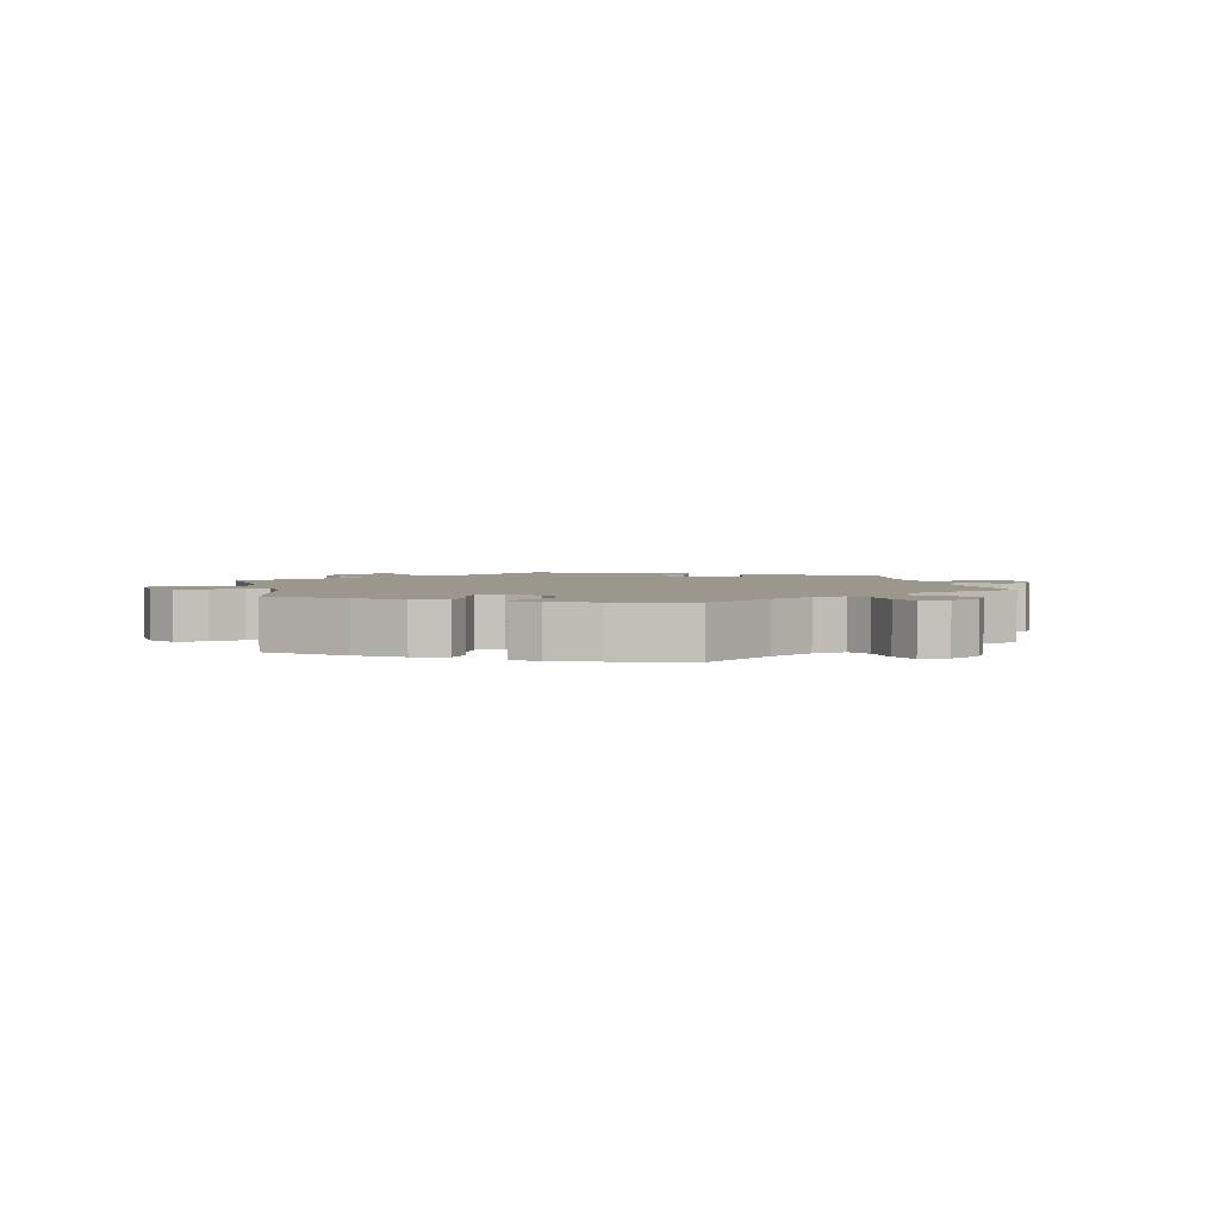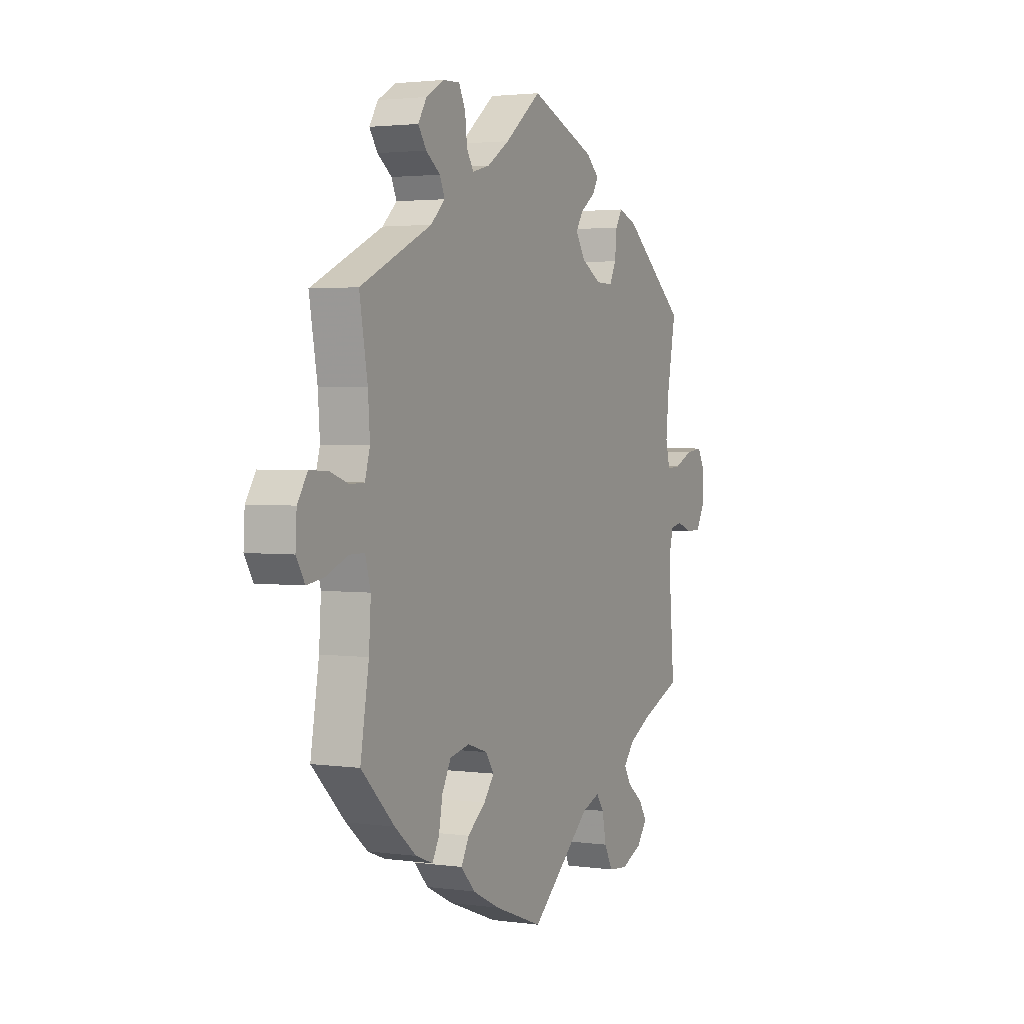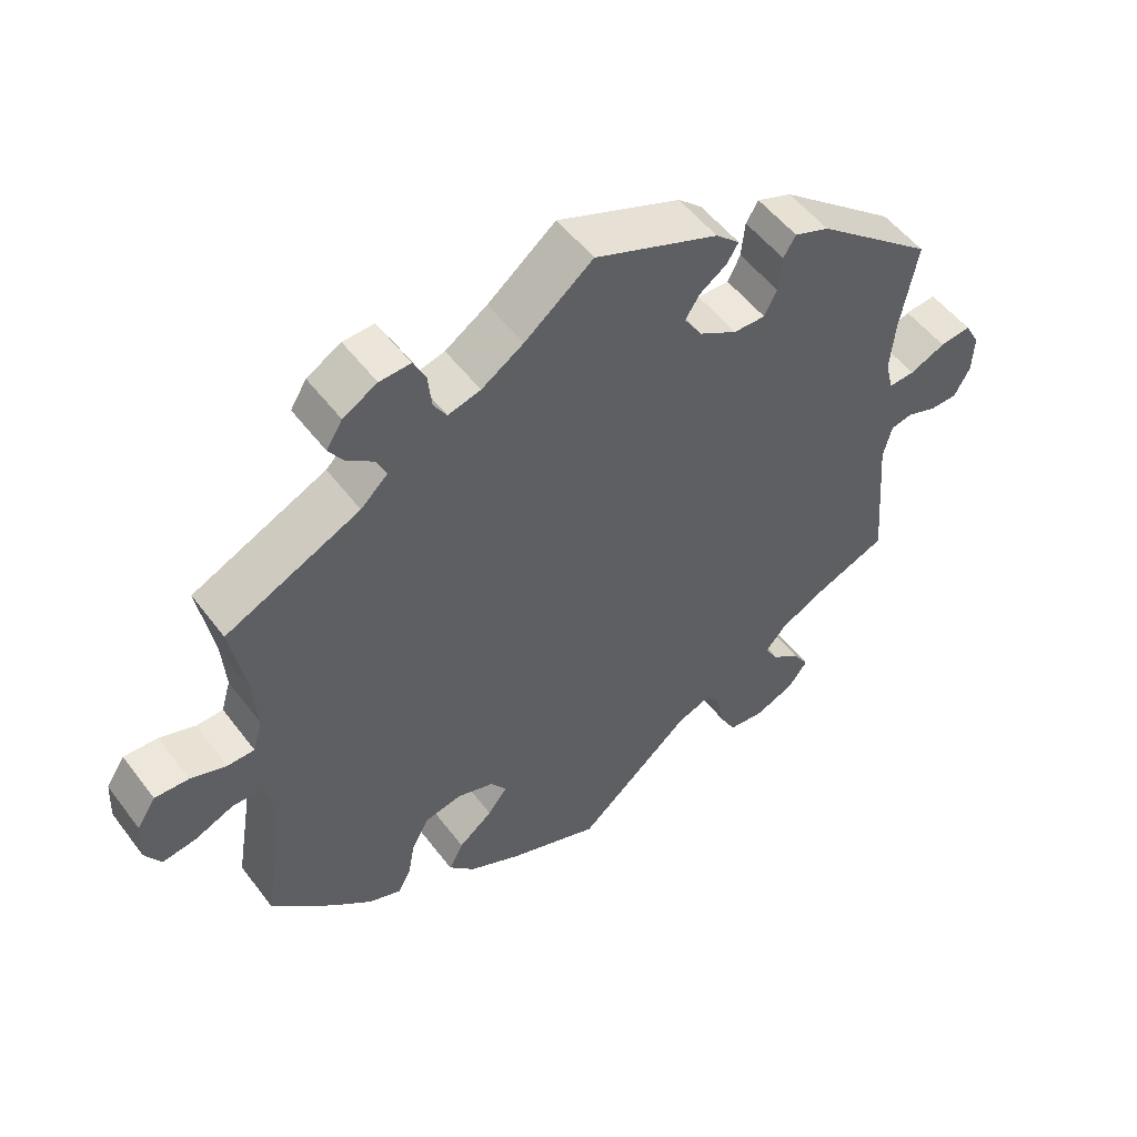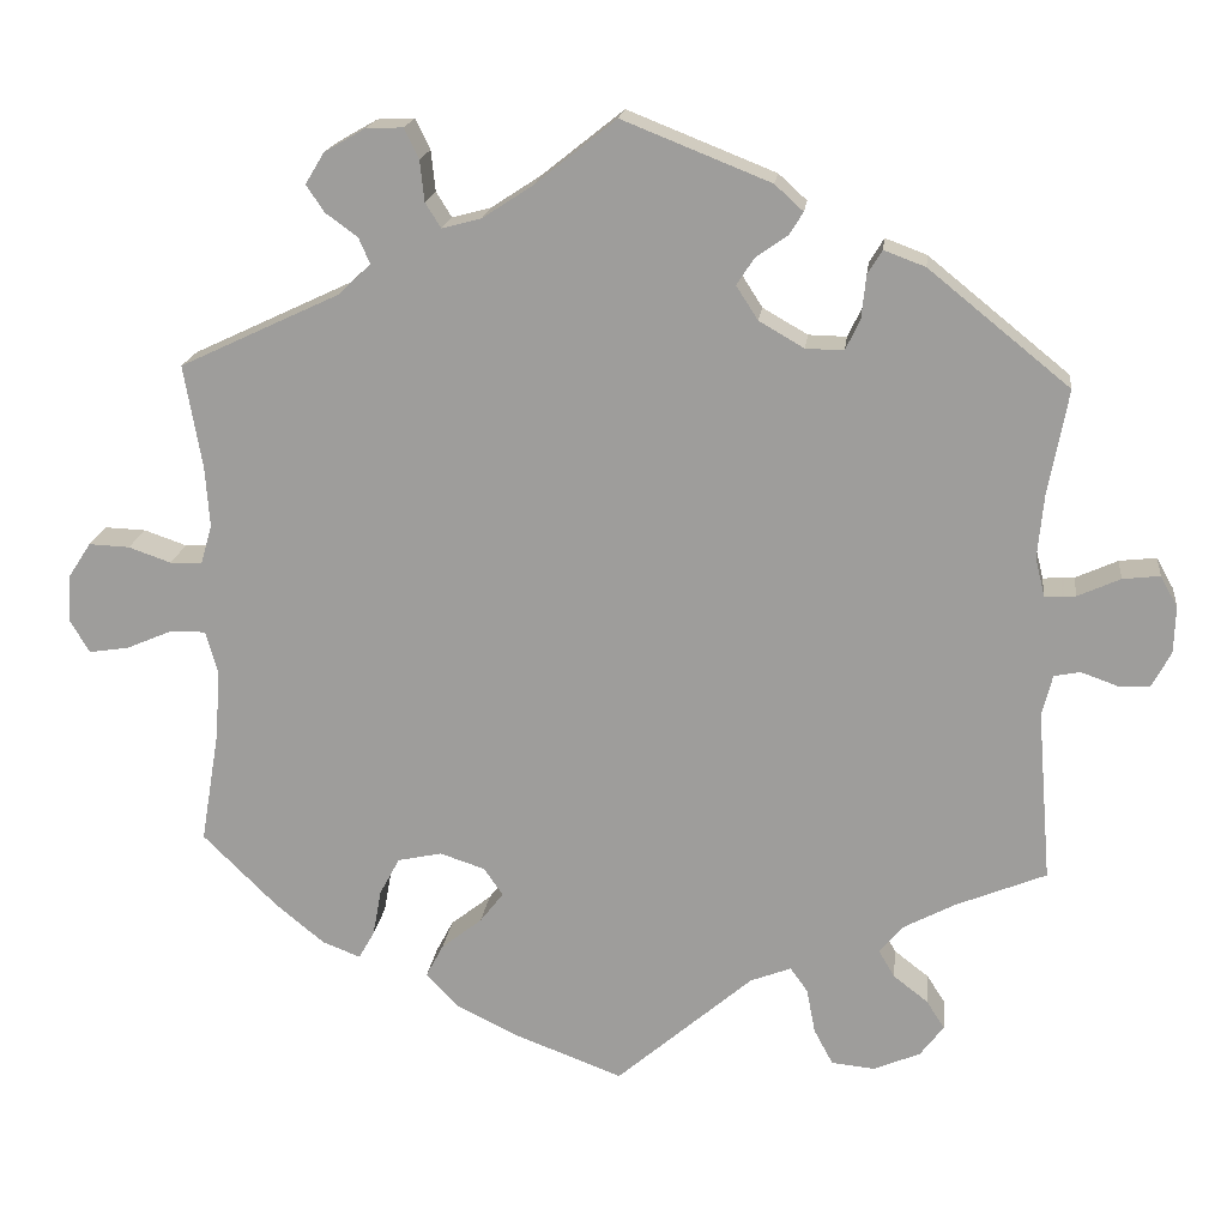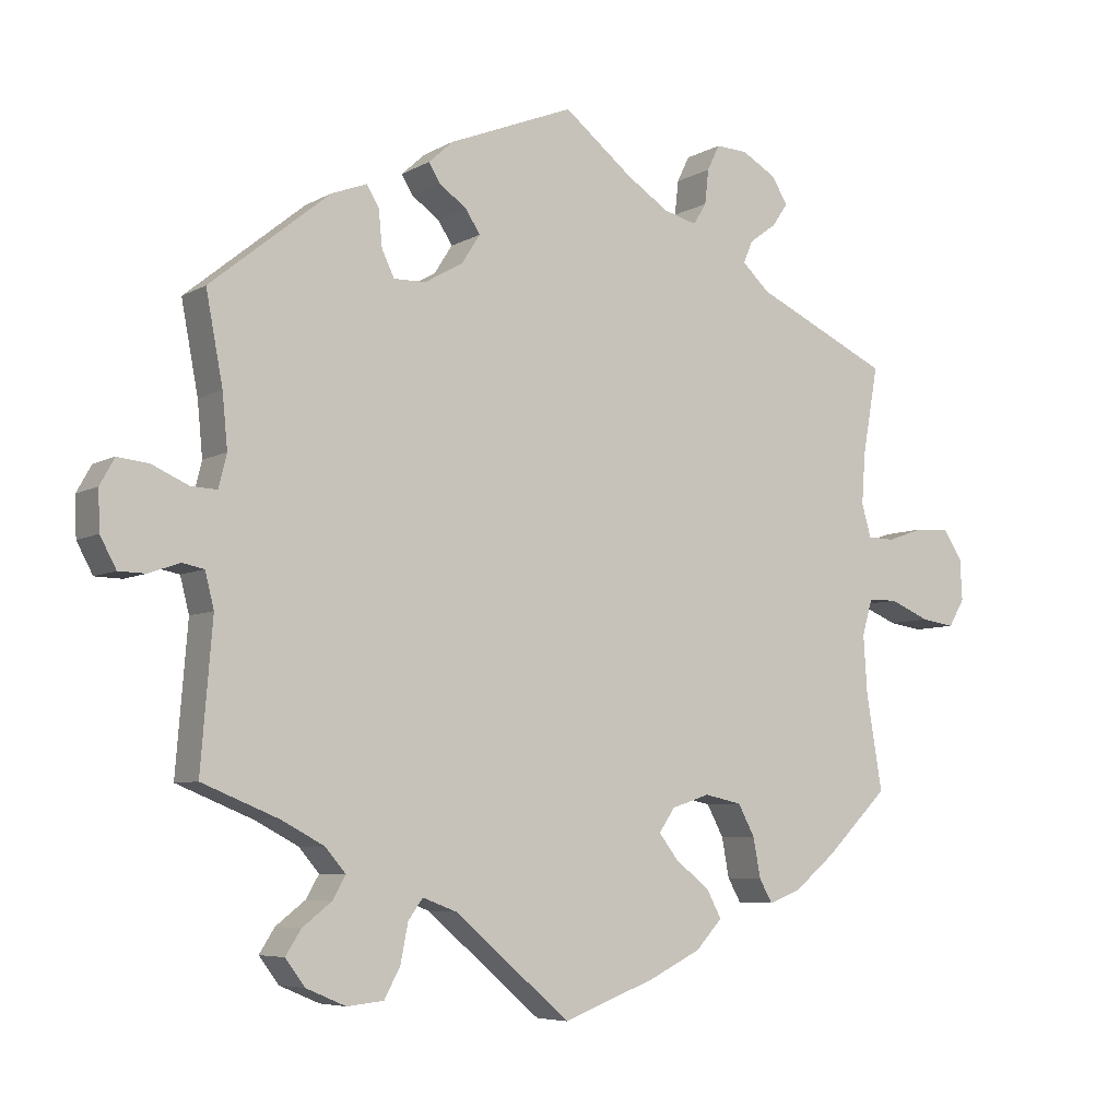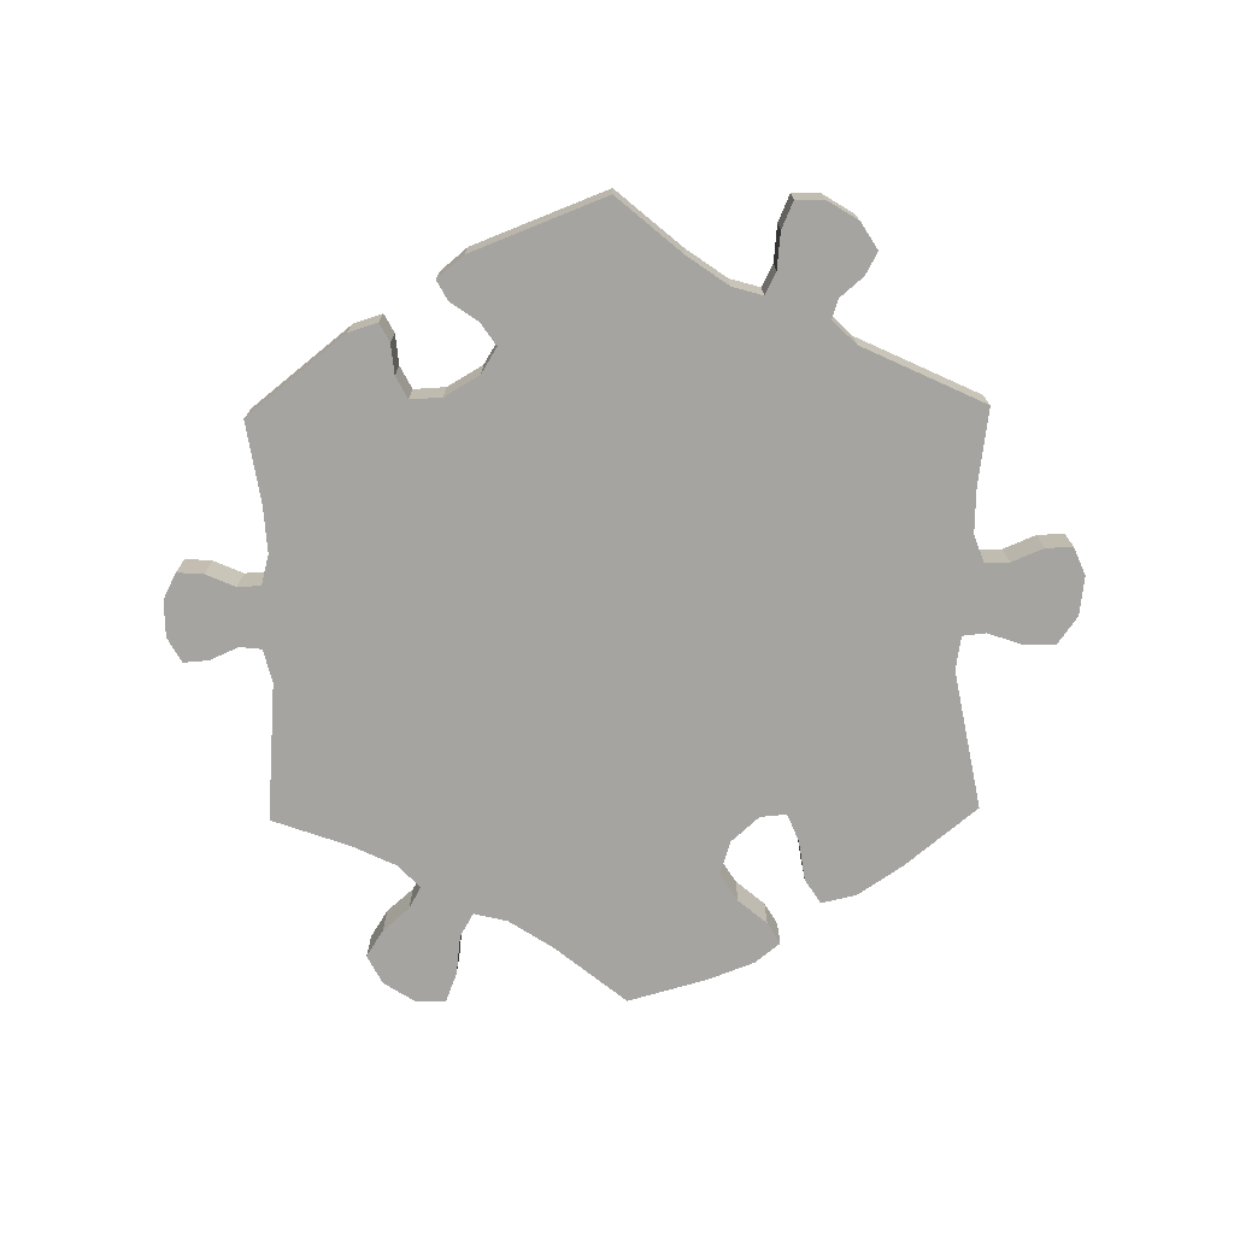
<metadata>
{"format":"obj","ext":"obj","renderer":"f3d","projection":"perspective","resolution":1024,"background":"white","views":[{"elev":2.7,"azim":-131.8,"up":"+Y"},{"elev":2.5,"azim":-64.1,"up":"+Z"},{"elev":52.4,"azim":-36.0,"up":"+Z"},{"elev":18.1,"azim":6.7,"up":"+Z"},{"elev":-6.2,"azim":147.8,"up":"+Z"},{"elev":-73.2,"azim":61.0,"up":"+Y"}]}
</metadata>
<code>
v 0.478 0.07 0.168
v 0.471 0.07 0.095
v 0.482 0.07 0.05
v 0.518 0.07 0.052
v 0.567 0.07 0.074
v 0.61 0.07 0.079
v 0.63 0.07 0.043
v 0.628 0.07 -0.011
v 0.606 0.07 -0.052
v 0.569 0.07 -0.053
v 0.527 0.07 -0.038
v 0.497 0.07 -0.044
v 0.485 0.07 -0.092
v 0.501 0.07 -0.289
v 0.396 0.07 -0.332
v 0.338 0.07 -0.363
v 0.31 0.07 -0.396
v 0.328 0.07 -0.427
v 0.368 0.07 -0.458
v 0.389 0.07 -0.491
v 0.362 0.07 -0.527
v 0.308 0.07 -0.55
v 0.258 0.07 -0.545
v 0.236 0.07 -0.504
v 0.226 0.07 -0.452
v 0.206 0.07 -0.424
v 0.159 0.07 -0.442
v 0.001 0.07 -0.578
v -0.126 0.07 -0.53
v -0.197 0.07 -0.495
v -0.233 0.07 -0.456
v -0.213 0.07 -0.418
v -0.166 0.07 -0.381
v -0.139 0.07 -0.346
v -0.161 0.07 -0.314
v -0.213 0.07 -0.297
v -0.264 0.07 -0.308
v -0.287 0.07 -0.351
v -0.297 0.07 -0.405
v -0.315 0.07 -0.437
v -0.359 0.07 -0.42
v -0.415 0.07 -0.374
v -0.501 0.07 -0.289
v -0.479 0.07 -0.157
v -0.474 0.07 -0.079
v -0.488 0.07 -0.03
v -0.528 0.07 -0.03
v -0.582 0.07 -0.053
v -0.628 0.07 -0.06
v -0.65 0.07 -0.023
v -0.647 0.07 0.033
v -0.621 0.07 0.073
v -0.574 0.07 0.071
v -0.525 0.07 0.054
v -0.488 0.07 0.055
v -0.475 0.07 0.1
v -0.48 0.07 0.17
v -0.501 0.07 0.289
v -0.316 0.07 0.376
v -0.279 0.07 0.411
v -0.292 0.07 0.441
v -0.329 0.07 0.468
v -0.35 0.07 0.499
v -0.328 0.07 0.535
v -0.281 0.07 0.562
v -0.238 0.07 0.564
v -0.221 0.07 0.529
v -0.216 0.07 0.482
v -0.198 0.07 0.453
v -0.153 0.07 0.465
v -0.095 0.07 0.503
v -0.001 0.07 0.578
v 0.17 0.07 0.51
v 0.203 0.07 0.48
v 0.187 0.07 0.454
v 0.15 0.07 0.428
v 0.13 0.07 0.397
v 0.155 0.07 0.358
v 0.207 0.07 0.328
v 0.251 0.07 0.327
v 0.268 0.07 0.362
v 0.273 0.07 0.412
v 0.29 0.07 0.44
v 0.338 0.07 0.422
v 0.501 0.07 0.29
v 0.478 0 0.168
v 0.471 0 0.095
v 0.482 0 0.05
v 0.518 0 0.052
v 0.567 0 0.074
v 0.61 0 0.079
v 0.63 0 0.043
v 0.628 0 -0.011
v 0.606 0 -0.052
v 0.569 0 -0.053
v 0.527 0 -0.038
v 0.497 0 -0.044
v 0.485 0 -0.092
v 0.501 0 -0.289
v 0.396 0 -0.332
v 0.338 0 -0.363
v 0.31 0 -0.396
v 0.328 0 -0.427
v 0.368 0 -0.458
v 0.389 0 -0.491
v 0.362 0 -0.527
v 0.308 0 -0.55
v 0.258 0 -0.545
v 0.236 0 -0.504
v 0.226 0 -0.452
v 0.206 0 -0.424
v 0.159 0 -0.442
v 0.001 0 -0.578
v -0.126 0 -0.53
v -0.197 0 -0.495
v -0.233 0 -0.456
v -0.213 0 -0.418
v -0.166 0 -0.381
v -0.139 0 -0.346
v -0.161 0 -0.314
v -0.213 0 -0.297
v -0.264 0 -0.308
v -0.287 0 -0.351
v -0.297 0 -0.405
v -0.315 0 -0.437
v -0.359 0 -0.42
v -0.415 0 -0.374
v -0.501 0 -0.289
v -0.479 0 -0.157
v -0.474 0 -0.079
v -0.488 0 -0.03
v -0.528 0 -0.03
v -0.582 0 -0.053
v -0.628 0 -0.06
v -0.65 0 -0.023
v -0.647 0 0.033
v -0.621 0 0.073
v -0.574 0 0.071
v -0.525 0 0.054
v -0.488 0 0.055
v -0.475 0 0.1
v -0.48 0 0.17
v -0.501 0 0.289
v -0.316 0 0.376
v -0.279 0 0.411
v -0.292 0 0.441
v -0.329 0 0.468
v -0.35 0 0.499
v -0.328 0 0.535
v -0.281 0 0.562
v -0.238 0 0.564
v -0.221 0 0.529
v -0.216 0 0.482
v -0.198 0 0.453
v -0.153 0 0.465
v -0.095 0 0.503
v -0.001 0 0.578
v 0.17 0 0.51
v 0.203 0 0.48
v 0.187 0 0.454
v 0.15 0 0.428
v 0.13 0 0.397
v 0.155 0 0.358
v 0.207 0 0.328
v 0.251 0 0.327
v 0.268 0 0.362
v 0.273 0 0.412
v 0.29 0 0.44
v 0.338 0 0.422
v 0.501 0 0.29
f 84 85 1
f 81 82 83 84
f 80 81 84 1
f 79 80 1 2
f 78 79 2 3
f 73 74 75 76
f 71 72 73 76
f 70 71 76 77
f 69 70 77 78
f 65 66 67 68
f 65 68 69
f 64 65 69
f 61 62 63 64
f 60 61 64 69
f 59 60 69 78
f 57 58 59 78
f 51 52 53 54
f 51 54 55
f 50 51 55
f 47 48 49 50
f 46 47 50 55
f 45 46 55 56
f 41 42 43 44
f 41 44 45
f 38 39 40 41
f 37 38 41 45
f 36 37 45 56
f 30 31 32 33
f 30 33 34
f 27 28 29 30
f 26 27 30 34
f 22 23 24 25
f 22 25 26
f 21 22 26
f 18 19 20 21
f 17 18 21 26
f 16 17 26 34
f 13 14 15
f 12 13 15 16
f 8 9 10 11
f 8 11 12
f 7 8 12
f 4 5 6 7
f 3 4 7 12
f 35 36 56 57
f 34 35 57 78
f 16 34 78
f 3 12 16 78
f 86 170 169
f 169 168 167 166
f 86 169 166 165
f 87 86 165 164
f 88 87 164 163
f 161 160 159 158
f 161 158 157 156
f 162 161 156 155
f 163 162 155 154
f 153 152 151 150
f 154 153 150
f 154 150 149
f 149 148 147 146
f 154 149 146 145
f 163 154 145 144
f 163 144 143 142
f 139 138 137 136
f 140 139 136
f 140 136 135
f 135 134 133 132
f 140 135 132 131
f 141 140 131 130
f 129 128 127 126
f 130 129 126
f 126 125 124 123
f 130 126 123 122
f 141 130 122 121
f 118 117 116 115
f 119 118 115
f 115 114 113 112
f 119 115 112 111
f 110 109 108 107
f 111 110 107
f 111 107 106
f 106 105 104 103
f 111 106 103 102
f 119 111 102 101
f 100 99 98
f 101 100 98 97
f 96 95 94 93
f 97 96 93
f 97 93 92
f 92 91 90 89
f 97 92 89 88
f 142 141 121 120
f 163 142 120 119
f 163 119 101
f 163 101 97 88
f 1 86 87 2
f 2 87 88 3
f 3 88 89 4
f 4 89 90 5
f 5 90 91 6
f 6 91 92 7
f 7 92 93 8
f 8 93 94 9
f 9 94 95 10
f 10 95 96 11
f 11 96 97 12
f 12 97 98 13
f 13 98 99 14
f 14 99 100 15
f 15 100 101 16
f 16 101 102 17
f 17 102 103 18
f 18 103 104 19
f 19 104 105 20
f 20 105 106 21
f 21 106 107 22
f 22 107 108 23
f 23 108 109 24
f 24 109 110 25
f 25 110 111 26
f 26 111 112 27
f 27 112 113 28
f 28 113 114 29
f 29 114 115 30
f 30 115 116 31
f 31 116 117 32
f 32 117 118 33
f 33 118 119 34
f 34 119 120 35
f 35 120 121 36
f 36 121 122 37
f 37 122 123 38
f 38 123 124 39
f 39 124 125 40
f 40 125 126 41
f 41 126 127 42
f 42 127 128 43
f 43 128 129 44
f 44 129 130 45
f 45 130 131 46
f 46 131 132 47
f 47 132 133 48
f 48 133 134 49
f 49 134 135 50
f 50 135 136 51
f 51 136 137 52
f 52 137 138 53
f 53 138 139 54
f 54 139 140 55
f 55 140 141 56
f 56 141 142 57
f 57 142 143 58
f 58 143 144 59
f 59 144 145 60
f 60 145 146 61
f 61 146 147 62
f 62 147 148 63
f 63 148 149 64
f 64 149 150 65
f 65 150 151 66
f 66 151 152 67
f 67 152 153 68
f 68 153 154 69
f 69 154 155 70
f 70 155 156 71
f 71 156 157 72
f 72 157 158 73
f 73 158 159 74
f 74 159 160 75
f 75 160 161 76
f 76 161 162 77
f 77 162 163 78
f 78 163 164 79
f 79 164 165 80
f 80 165 166 81
f 81 166 167 82
f 82 167 168 83
f 83 168 169 84
f 84 169 170 85
f 85 170 86 1

</code>
